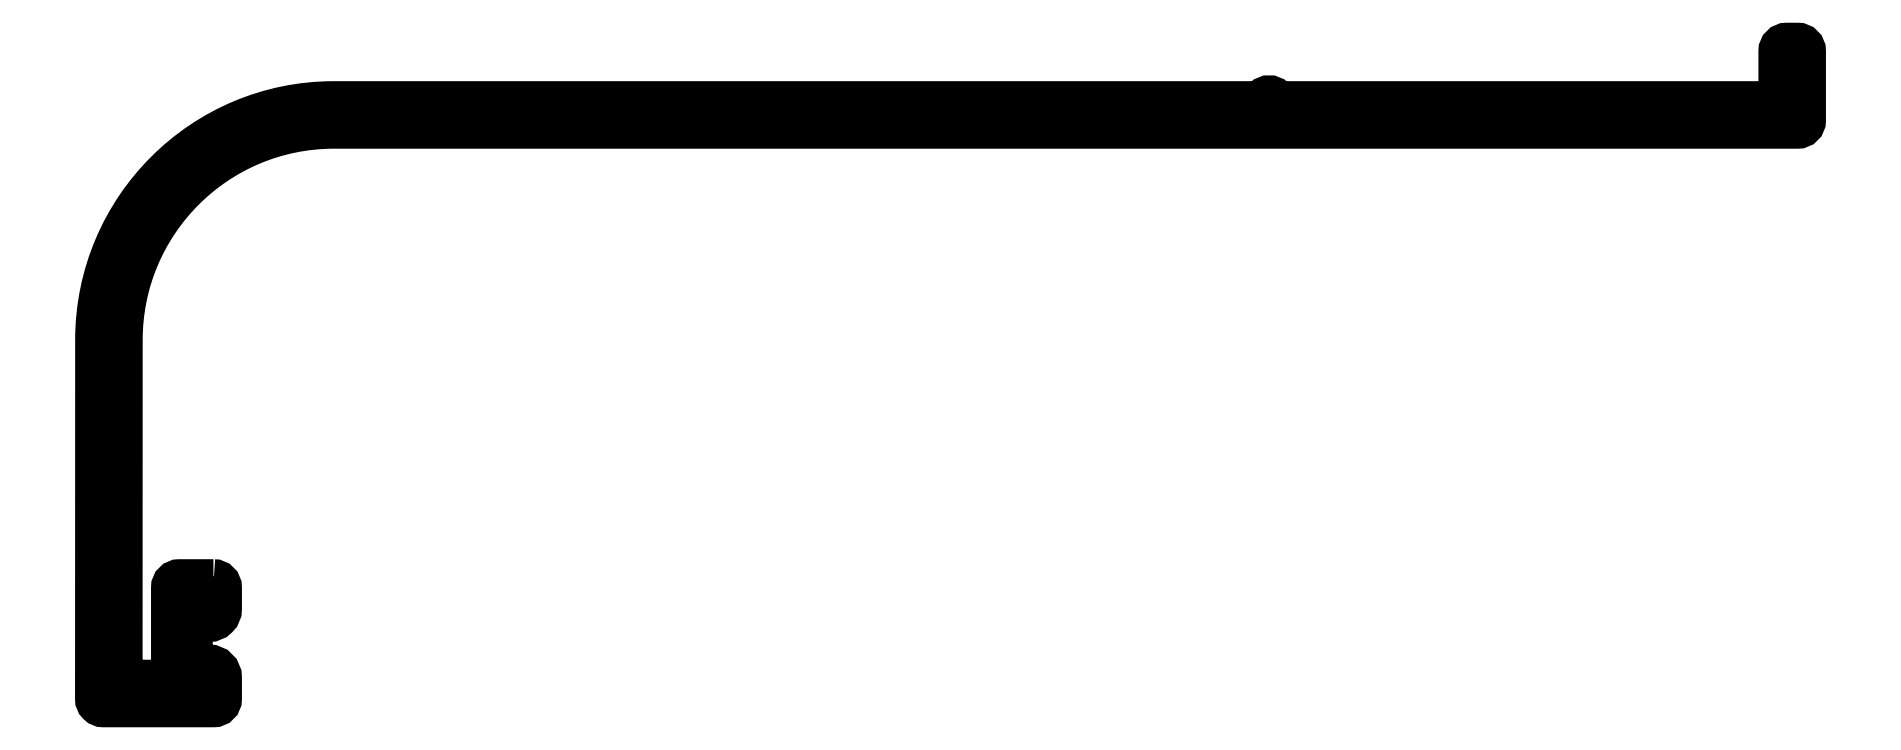
<metadata>
{"format":"dxf","ext":"dxf","renderer":"ezdxf+matplotlib","layout":"modelspace","background":"white","min_lineweight":24,"dpi":150}
</metadata>
<code>
0
SECTION
2
ENTITIES
0
POLYLINE
8
0
66
     1
10
0
20
0
30
0
70
     1
0
VERTEX
8
0
10
138.8
20
139
30
0
42
-0.4142
0
VERTEX
8
0
10
139.1
20
138.7
30
0
0
VERTEX
8
0
10
139.1
20
136.9
30
0
42
-0.4142
0
VERTEX
8
0
10
138.4
20
136.2
30
0
0
VERTEX
8
0
10
138.4
20
136.2
30
0
42
-0.4142
0
VERTEX
8
0
10
138.1
20
136.5
30
0
0
VERTEX
8
0
10
138.1
20
137.3
30
0
42
0.4142
0
VERTEX
8
0
10
137.6
20
137.8
30
0
0
VERTEX
8
0
10
137.1
20
137.8
30
0
42
0.4142
0
VERTEX
8
0
10
136.6
20
137.3
30
0
0
VERTEX
8
0
10
136.6
20
130.6
30
0
42
0.4142
0
VERTEX
8
0
10
137.1
20
130.1
30
0
0
VERTEX
8
0
10
137.6
20
130.1
30
0
42
0.4142
0
VERTEX
8
0
10
138.1
20
130.6
30
0
0
VERTEX
8
0
10
138.1
20
131.4
30
0
42
-0.4142
0
VERTEX
8
0
10
138.4
20
131.7
30
0
0
VERTEX
8
0
10
138.4
20
131.7
30
0
42
-0.4142
0
VERTEX
8
0
10
139.1
20
131
30
0
0
VERTEX
8
0
10
139.1
20
129.2
30
0
42
-0.4142
0
VERTEX
8
0
10
138.8
20
128.9
30
0
0
VERTEX
8
0
10
129.4
20
128.9
30
0
42
-0.4143
0
VERTEX
8
0
10
129.1
20
129.2
30
0
0
VERTEX
8
0
10
129.1
20
159.9
30
0
42
-0.4141
0
VERTEX
8
0
10
149.1
20
179.9
30
0
0
VERTEX
8
0
10
228.5
20
179.9
30
0
42
0.1989
0
VERTEX
8
0
10
228.7
20
180
30
0
0
VERTEX
8
0
10
228.9
20
180.3
30
0
42
-0.4142
0
VERTEX
8
0
10
229.3
20
180.3
30
0
0
VERTEX
8
0
10
229.5
20
180
30
0
42
0.1989
0
VERTEX
8
0
10
229.7
20
179.9
30
0
0
VERTEX
8
0
10
272.8
20
179.9
30
0
42
0.4142
0
VERTEX
8
0
10
273.1
20
180.2
30
0
0
VERTEX
8
0
10
273.1
20
184.6
30
0
42
-0.4142
0
VERTEX
8
0
10
273.4
20
184.9
30
0
0
VERTEX
8
0
10
274.3
20
184.9
30
0
42
-0.4142
0
VERTEX
8
0
10
274.6
20
184.6
30
0
0
VERTEX
8
0
10
274.6
20
178.7
30
0
42
-0.4142
0
VERTEX
8
0
10
274.3
20
178.4
30
0
0
VERTEX
8
0
10
149.1
20
178.4
30
0
42
0.4141
0
VERTEX
8
0
10
130.6
20
159.9
30
0
0
VERTEX
8
0
10
130.6
20
130.7
30
0
42
0.4143
0
VERTEX
8
0
10
130.9
20
130.4
30
0
0
VERTEX
8
0
10
135.3
20
130.4
30
0
42
0.4142
0
VERTEX
8
0
10
135.6
20
130.7
30
0
0
VERTEX
8
0
10
135.6
20
138.7
30
0
42
-0.4142
0
VERTEX
8
0
10
135.9
20
139
30
0
0
SEQEND
8
0
0
ENDSEC
0
EOF

</code>
